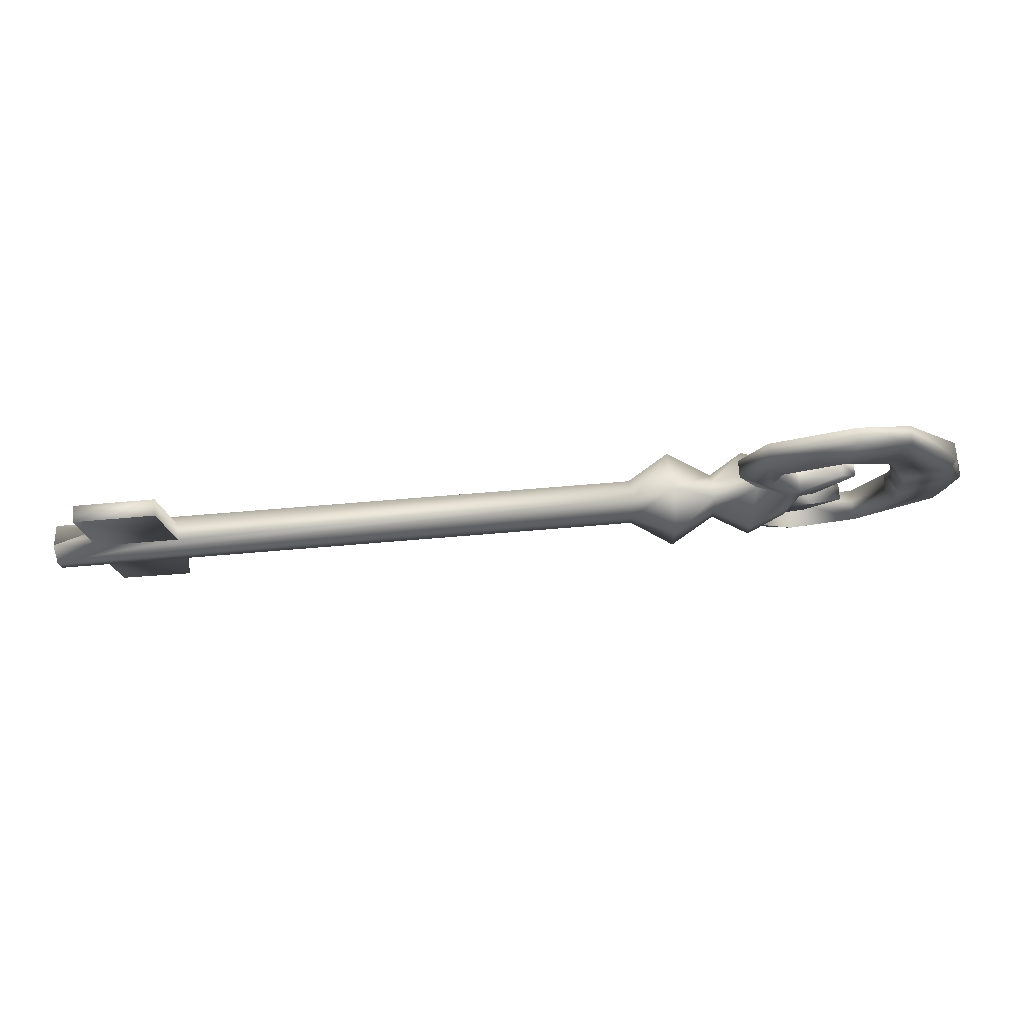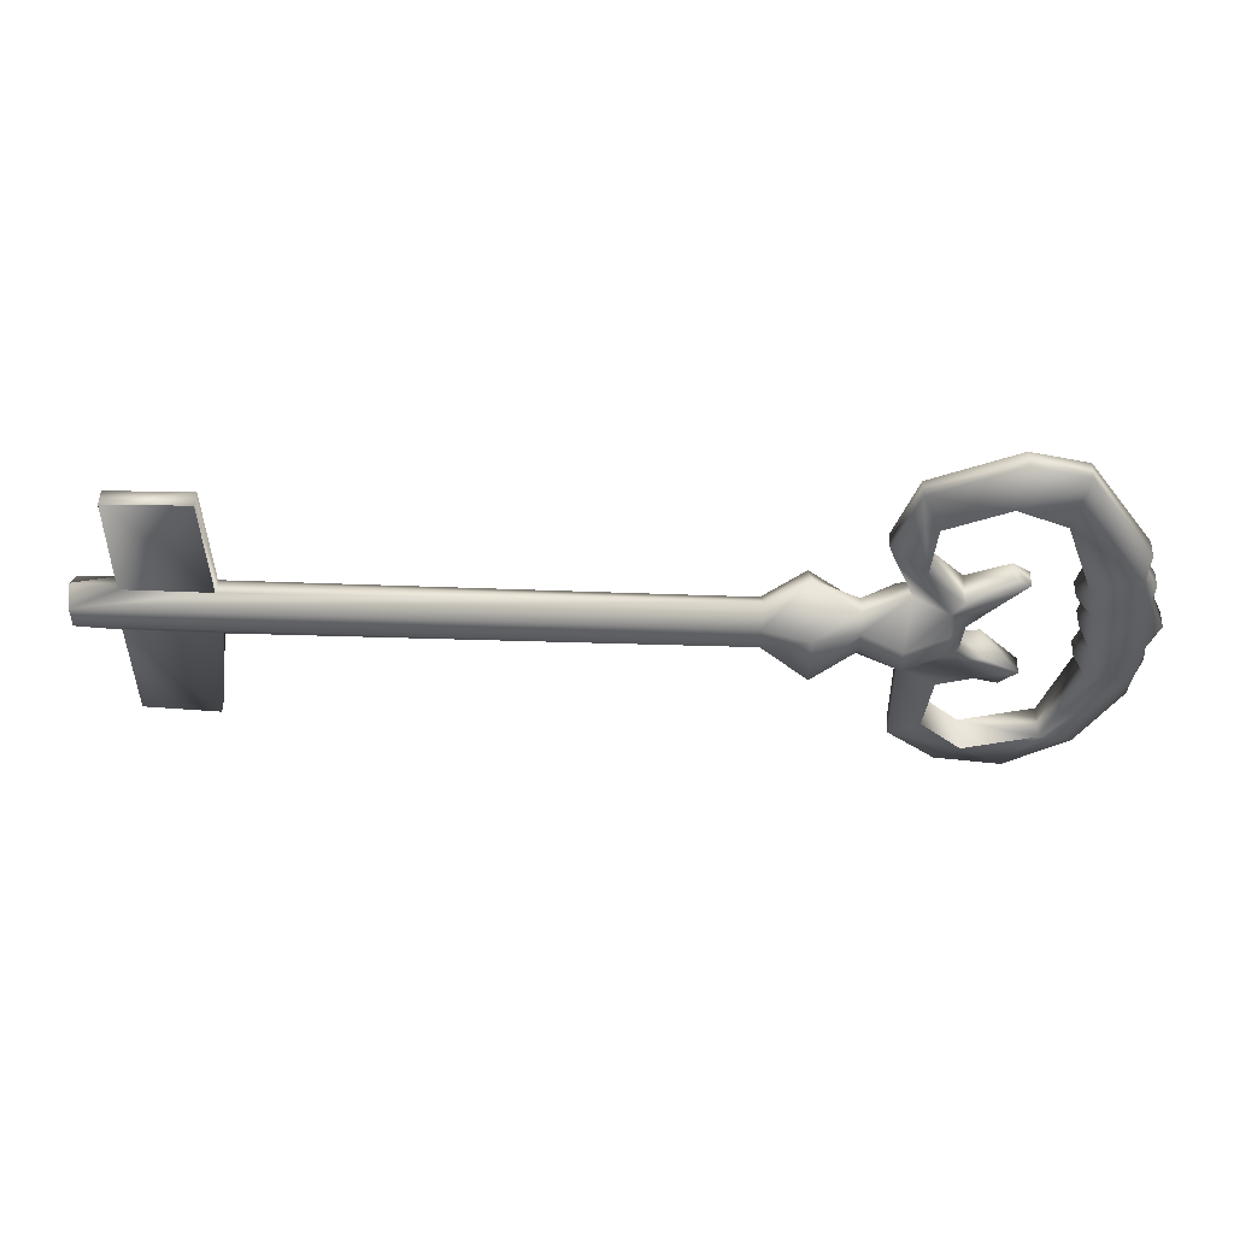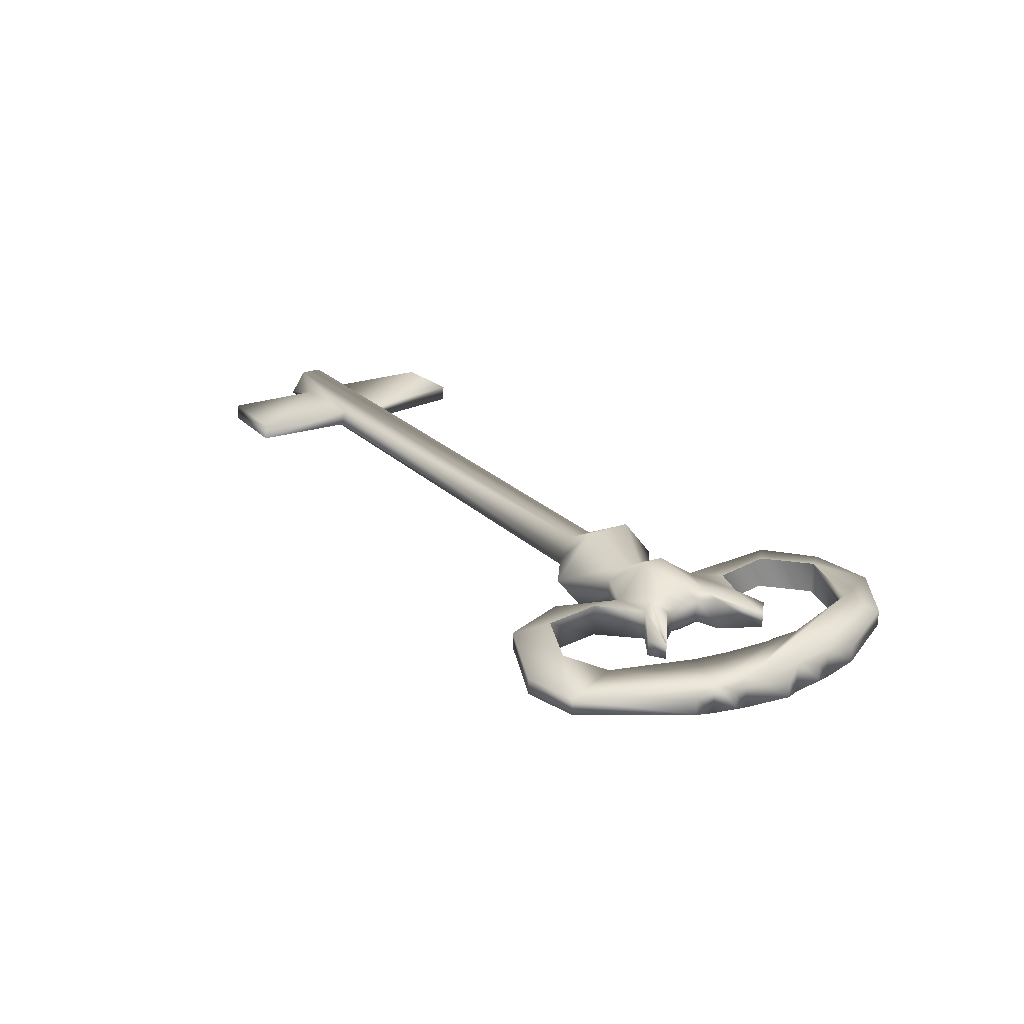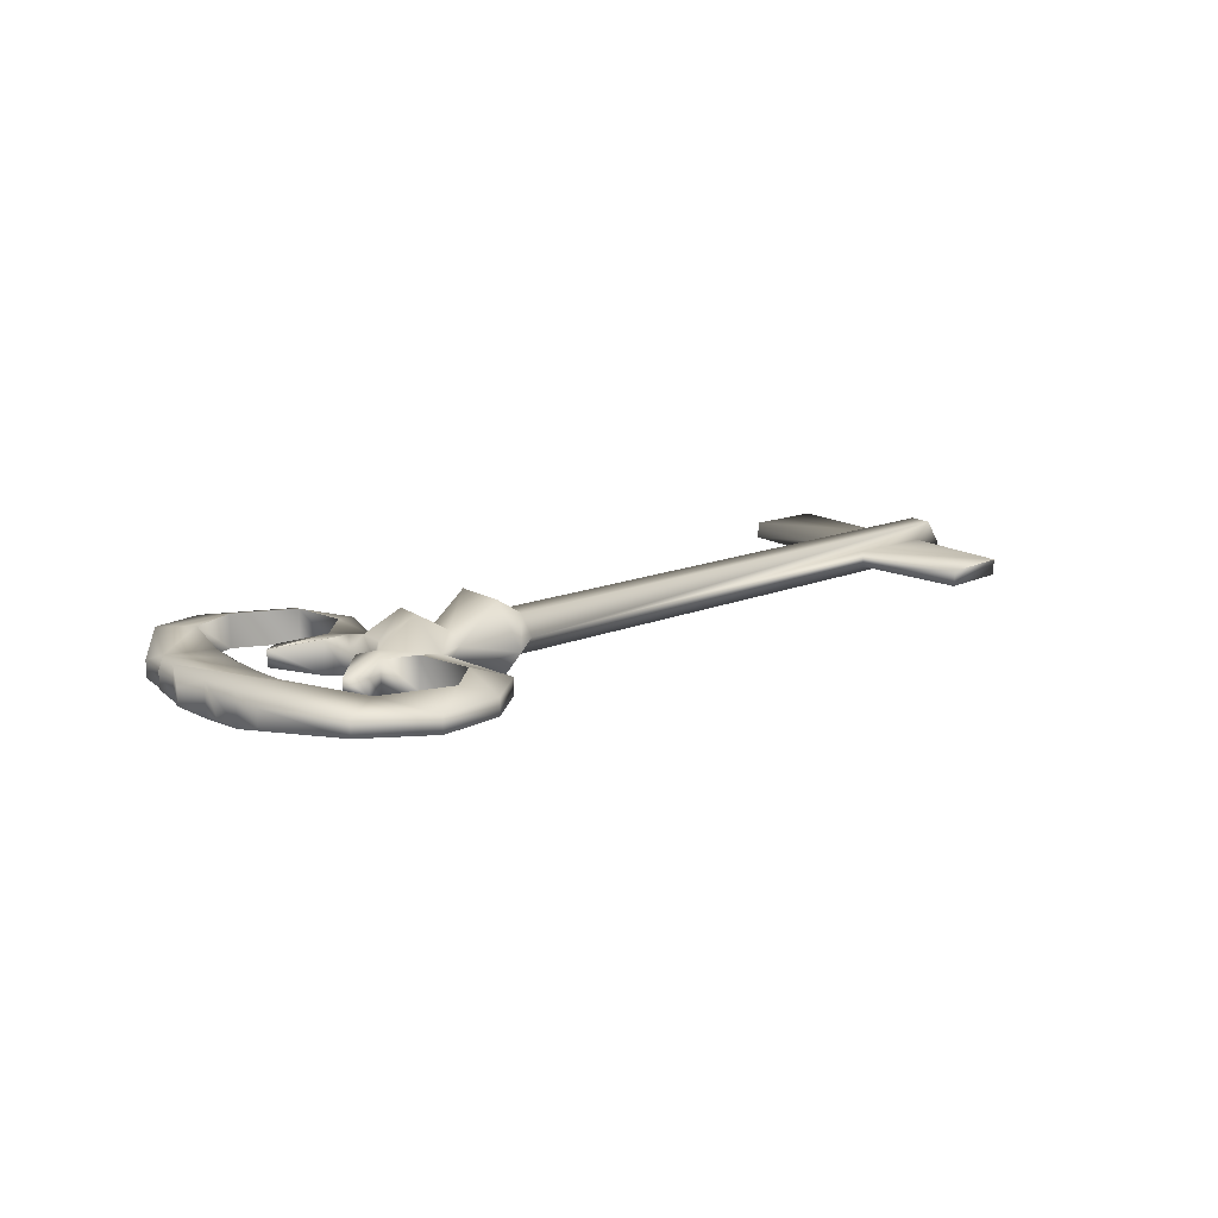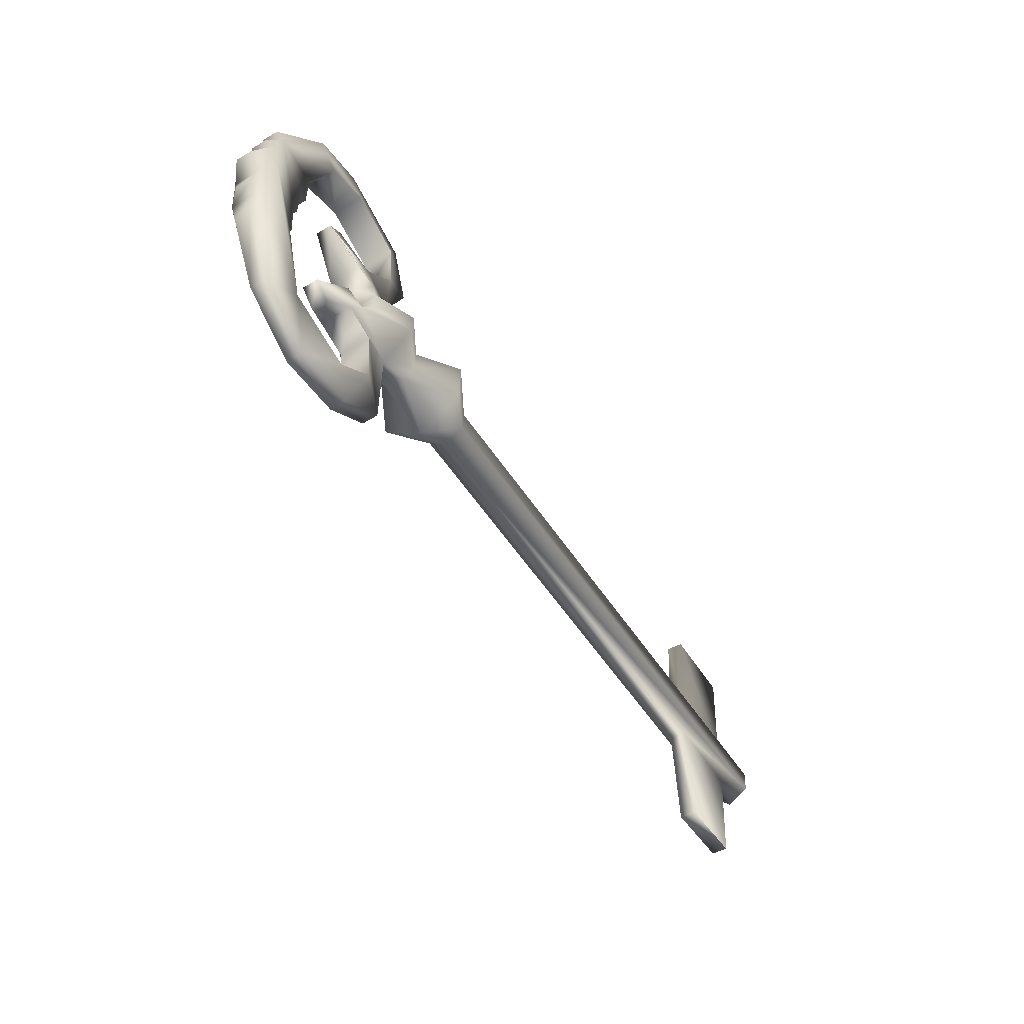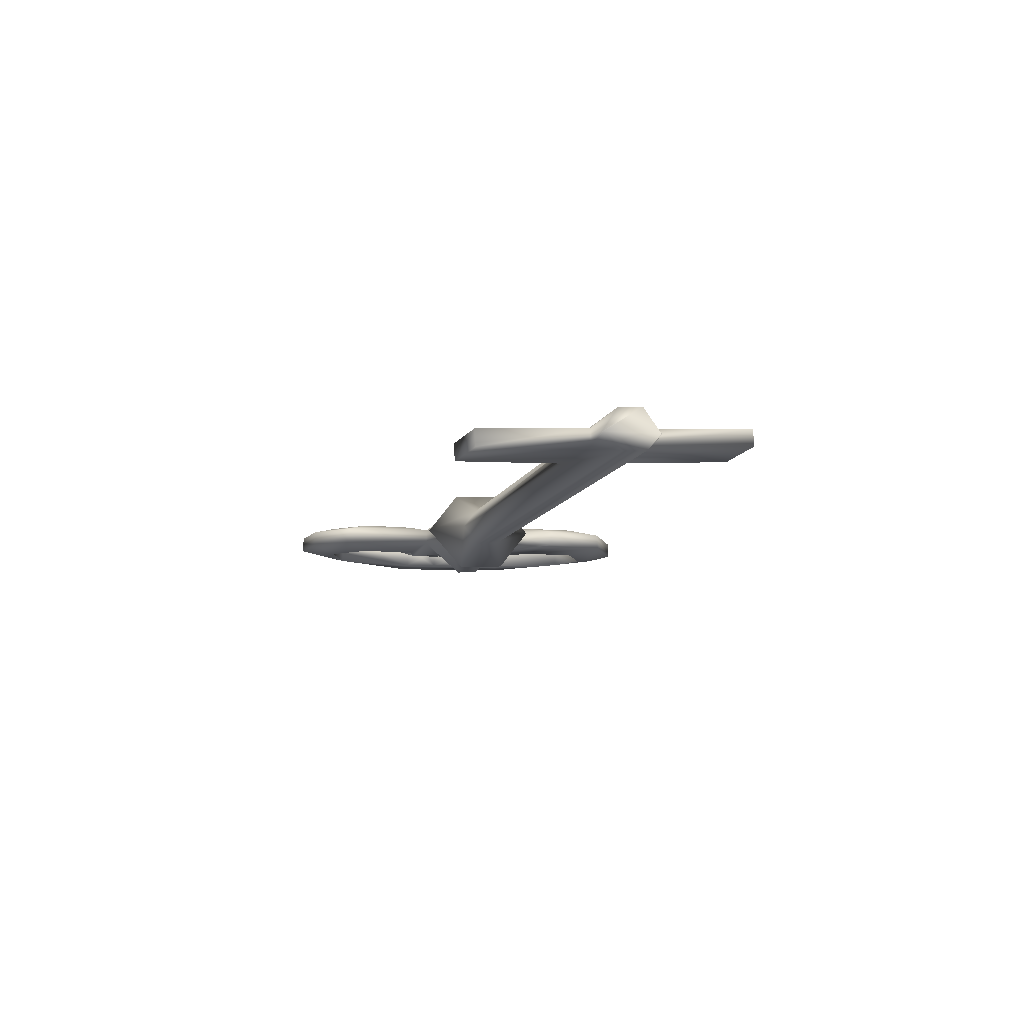
<metadata>
{"format":"obj","ext":"obj","renderer":"f3d","projection":"perspective","resolution":1024,"background":"white","views":[{"elev":78.8,"azim":174.9,"up":"+Y"},{"elev":51.0,"azim":-178.9,"up":"+Y"},{"elev":25.7,"azim":-124.1,"up":"+Z"},{"elev":13.8,"azim":-42.2,"up":"+Z"},{"elev":-55.2,"azim":-57.7,"up":"+Y"},{"elev":-8.8,"azim":77.8,"up":"+Z"}]}
</metadata>
<code>
g key2
v 0.263 0.01733 0.0338
v 0.275 -0.1065 -0.0667
v 0.275 -0.1207 0.03141
v 0.263 0.03155 -0.06431
v 0.209 0.1094 0.07239
v 0.1738 -0.1509 -0.07239
v 0.1738 -0.1509 0.07239
v 0.209 0.1094 -0.07239
v 3.12 0.1347 -0.0343
v 1.029 0.1041 -0.01525
v 3.12 0.1129 0.03844
v 3.489 0.6053 -0.01135
v 3.136 0.6005 0.05948
v 3.489 0.5994 0.06139
v 3.136 0.6064 -0.01326
v 3.679 0.1569 -0.01537
v 3.491 0.1372 0.04071
v 3.679 0.151 -0.0153
v 3.491 0.1431 -0.03203
v 3.679 0.09034 -0.08566
v 1.044 0.03777 -0.0986
v 3.679 -0.009621 -0.08995
v 1.044 -0.06219 -0.1029
v 3.679 -0.08447 -0.01538
v 3.51 -0.08878 -0.04237
v 3.12 -0.09873 -0.04428
v 1.044 -0.1429 -0.01532
v 3.12 -0.08864 0.02846
v 3.504 -0.5637 0.009688
v 3.187 -0.5828 -0.06497
v 3.504 -0.5578 -0.06305
v 3.187 -0.5887 0.007775
v 3.679 -0.09036 -0.01531
v 3.51 -0.09467 0.03037
v 3.679 -0.02384 0.08566
v 1.044 -0.0764 0.07273
v 3.679 0.07613 0.08995
v 1.044 0.02356 0.07701
v 0.8579 0.2409 -0.01542
v 0.8579 0.0957 -0.2024
v 0.8579 -0.1225 -0.2117
v 0.8579 -0.2988 -0.01529
v 0.8579 -0.1536 0.1717
v 0.8579 0.06467 0.181
v 0.6644 0.09331 -0.04697
v 0.6644 0.08742 0.02577
v 0.6644 0.02679 -0.1014
v 0.6644 -0.07317 -0.1057
v 0.6644 -0.148 -0.05731
v 0.6644 -0.1539 0.01543
v 0.6644 -0.08739 0.06989
v 0.6644 0.01257 0.07418
v 0.4752 0.174 0.03619
v 0.4752 0.174 -0.03619
v 0.5072 0.02679 -0.1907
v 0.5072 -0.07317 -0.1994
v 0.4957 -0.2558 -0.03619
v 0.4957 -0.2558 0.03619
v 0.5072 -0.08739 0.1592
v 0.5072 0.01257 0.1679
v 0.3281 0.1125 0.07239
v 0.3281 0.1125 -0.07239
v 0.3272 0.02879 -0.1169
v 0.3272 -0.07117 -0.122
v 0.2748 -0.1611 -0.07239
v 0.2748 -0.1611 0.07239
v 0.3272 -0.08538 0.08537
v 0.3272 0.01458 0.09043
v -0.3672 0.3224 0.07239
v -0.4289 0.254 0.03619
v -0.4095 0.1829 0.07239
v -0.09718 0.8489 0.03619
v -0.04115 0.6209 0.07239
v -0.3829 0.428 0.03619
v -0.4928 0.01761 0.03619
v -0.4352 -0.07518 0.07239
v -0.457 -0.1824 0.03619
v -0.4212 -0.2627 0.07239
v -0.2592 -0.724 0.03619
v 0.005894 -0.9007 0.03619
v -0.1113 -0.6566 0.07239
v -0.4255 -0.4028 0.03619
v 0.1972 -0.2761 0.07239
v 0.01754 -0.2835 0.03619
v 0.08974 -0.3507 0.03619
v 0.342 -0.3213 0.07239
v 0.4925 -0.6923 0.03619
v 0.372 -0.5811 0.07239
v 0.2891 -0.8617 0.03619
v 0.1953 -0.7456 0.07239
v -0.2315 -0.2495 0.07239
v -0.1797 -0.1686 0.03619
v -0.2278 -0.08762 0.07239
v -0.1716 0.01901 0.03619
v -0.2039 0.1153 0.07239
v -0.1347 0.1895 0.03619
v -0.1718 0.2656 0.07239
v 0.1637 0.7092 0.07239
v 0.1371 0.9039 0.03619
v 0.4944 0.7416 0.03619
v 0.4212 0.5937 0.07239
v 0.4389 0.3421 0.07239
v 0.5874 0.4485 0.03619
v 0.03913 0.248 0.03619
v 0.2803 0.1763 0.07239
v 0.1102 0.2938 0.03619
v 0.03913 0.248 -0.03619
v 0.1102 0.2938 -0.03619
v 0.5874 0.4485 -0.03619
v 0.4944 0.7416 -0.03619
v 0.1371 0.9039 -0.03619
v -0.09718 0.8489 -0.03619
v -0.3829 0.428 -0.03619
v -0.3672 0.3224 -0.07239
v -0.4289 0.254 -0.03619
v -0.4095 0.1829 -0.07239
v -0.4928 0.01761 -0.03619
v -0.4352 -0.07518 -0.07239
v -0.457 -0.1824 -0.03619
v -0.4212 -0.2627 -0.07239
v -0.4255 -0.4028 -0.03619
v -0.2592 -0.724 -0.03619
v 0.005894 -0.9007 -0.03619
v 0.2891 -0.8617 -0.03619
v 0.4925 -0.6923 -0.03619
v 0.01754 -0.2835 -0.03619
v 0.08974 -0.3507 -0.03619
v 0.1972 -0.2761 -0.07239
v 0.342 -0.3213 -0.07239
v 0.372 -0.5811 -0.07239
v 0.1953 -0.7456 -0.07239
v -0.1113 -0.6566 -0.07239
v -0.2315 -0.2495 -0.07239
v -0.1797 -0.1686 -0.03619
v -0.2278 -0.08762 -0.07239
v -0.1716 0.01901 -0.03619
v -0.2039 0.1153 -0.07239
v -0.1347 0.1895 -0.03619
v -0.1718 0.2656 -0.07239
v -0.04115 0.6209 -0.07239
v 0.1637 0.7092 -0.07239
v 0.4212 0.5937 -0.07239
v 0.4389 0.3421 -0.07239
v 0.2803 0.1763 -0.07239
f 1 2 3
f 1 4 2
f 1 5 4
f 6 7 3
f 2 6 3
f 4 5 8
f 9 10 11
f 12 13 14
f 12 15 13
f 16 17 18
f 16 19 17
f 20 10 9
f 20 21 10
f 19 16 20
f 19 20 9
f 22 21 20
f 22 23 21
f 22 24 25
f 26 23 22
f 26 27 23
f 26 22 25
f 28 27 26
f 29 30 31
f 29 32 30
f 33 25 24
f 33 34 25
f 35 27 28
f 35 36 27
f 34 33 35
f 34 35 28
f 37 36 35
f 37 38 36
f 37 18 17
f 11 38 37
f 11 10 38
f 11 37 17
f 18 20 16
f 24 20 18
f 24 22 20
f 33 37 35
f 24 37 33
f 24 18 37
f 21 39 10
f 21 40 39
f 23 40 21
f 23 41 40
f 27 41 23
f 27 42 41
f 36 42 27
f 36 43 42
f 38 43 36
f 38 44 43
f 10 44 38
f 10 39 44
f 45 46 39
f 40 45 39
f 40 47 45
f 41 47 40
f 41 48 47
f 42 48 41
f 42 49 48
f 50 49 42
f 43 50 42
f 43 51 50
f 44 51 43
f 44 52 51
f 39 52 44
f 39 46 52
f 28 29 34
f 28 32 29
f 26 32 28
f 26 30 32
f 25 30 26
f 25 31 30
f 34 31 25
f 34 29 31
f 25 28 34
f 25 26 28
f 9 12 19
f 9 15 12
f 11 15 9
f 11 13 15
f 17 13 11
f 17 14 13
f 19 14 17
f 19 12 14
f 17 9 19
f 17 11 9
f 45 53 46
f 45 54 53
f 47 54 45
f 47 55 54
f 48 55 47
f 48 56 55
f 49 56 48
f 49 57 56
f 50 57 49
f 50 58 57
f 51 58 50
f 51 59 58
f 52 59 51
f 52 60 59
f 46 60 52
f 46 53 60
f 54 61 53
f 54 62 61
f 55 62 54
f 55 63 62
f 56 63 55
f 56 64 63
f 57 64 56
f 57 65 64
f 58 65 57
f 58 66 65
f 59 66 58
f 59 67 66
f 60 67 59
f 60 68 67
f 53 68 60
f 53 61 68
f 62 5 61
f 62 8 5
f 62 63 4
f 4 8 62
f 64 4 63
f 64 2 4
f 2 64 65
f 2 65 6
f 66 6 65
f 66 7 6
f 66 67 3
f 3 7 66
f 68 3 67
f 68 1 3
f 61 1 68
f 61 5 1
f 69 70 71
f 72 69 73
f 72 74 69
f 71 75 76
f 76 77 78
f 79 80 81
f 78 82 79
f 83 84 85
f 66 84 83
f 66 7 84
f 58 83 86
f 58 66 83
f 87 86 88
f 87 58 86
f 89 88 90
f 89 87 88
f 80 90 81
f 80 89 90
f 81 76 78
f 81 78 79
f 91 92 93
f 71 81 91
f 71 76 81
f 93 94 95
f 69 91 93
f 69 71 91
f 95 96 97
f 69 93 95
f 69 95 97
f 69 97 73
f 72 73 98
f 98 99 72
f 100 98 101
f 100 99 98
f 101 102 103
f 102 53 103
f 103 100 101
f 61 104 5
f 105 104 61
f 105 106 104
f 105 53 102
f 105 61 53
f 107 106 108
f 107 104 106
f 8 104 107
f 8 5 104
f 62 5 8
f 62 61 5
f 109 53 54
f 109 103 53
f 110 103 109
f 110 100 103
f 111 100 110
f 111 99 100
f 112 99 111
f 112 72 99
f 113 72 112
f 113 74 72
f 114 74 113
f 114 69 74
f 115 69 114
f 115 70 69
f 116 70 115
f 116 71 70
f 117 71 116
f 117 75 71
f 118 75 117
f 118 76 75
f 119 76 118
f 119 77 76
f 120 77 119
f 120 78 77
f 121 78 120
f 121 82 78
f 122 82 121
f 122 79 82
f 123 79 122
f 123 80 79
f 124 80 123
f 124 89 80
f 125 89 124
f 125 87 89
f 57 87 125
f 57 58 87
f 6 66 65
f 6 7 66
f 126 7 6
f 126 84 7
f 127 84 126
f 127 85 84
f 128 85 127
f 128 83 85
f 129 83 128
f 129 86 83
f 130 86 129
f 130 88 86
f 131 88 130
f 131 90 88
f 132 90 131
f 132 81 90
f 133 81 132
f 133 91 81
f 134 91 133
f 134 92 91
f 135 92 134
f 135 93 92
f 136 93 135
f 136 94 93
f 137 94 136
f 137 95 94
f 138 95 137
f 138 96 95
f 139 96 138
f 139 97 96
f 140 97 139
f 140 73 97
f 141 73 140
f 141 98 73
f 142 98 141
f 142 101 98
f 143 101 142
f 143 102 101
f 144 102 143
f 144 105 102
f 108 105 144
f 108 106 105
f 144 107 108
f 62 107 144
f 62 8 107
f 143 62 144
f 109 62 143
f 109 54 62
f 110 143 142
f 110 109 143
f 141 110 142
f 141 112 111
f 111 110 141
f 112 141 140
f 139 138 137
f 140 139 114
f 114 112 140
f 114 113 112
f 137 136 135
f 137 114 139
f 116 114 137
f 116 115 114
f 135 134 133
f 135 116 137
f 118 116 135
f 118 117 116
f 133 118 135
f 120 118 133
f 120 119 118
f 132 120 133
f 122 120 132
f 122 121 120
f 132 131 123
f 131 124 123
f 123 122 132
f 125 131 130
f 125 124 131
f 57 130 129
f 57 125 130
f 65 126 6
f 128 126 65
f 128 127 126
f 128 57 129
f 128 65 57

</code>
